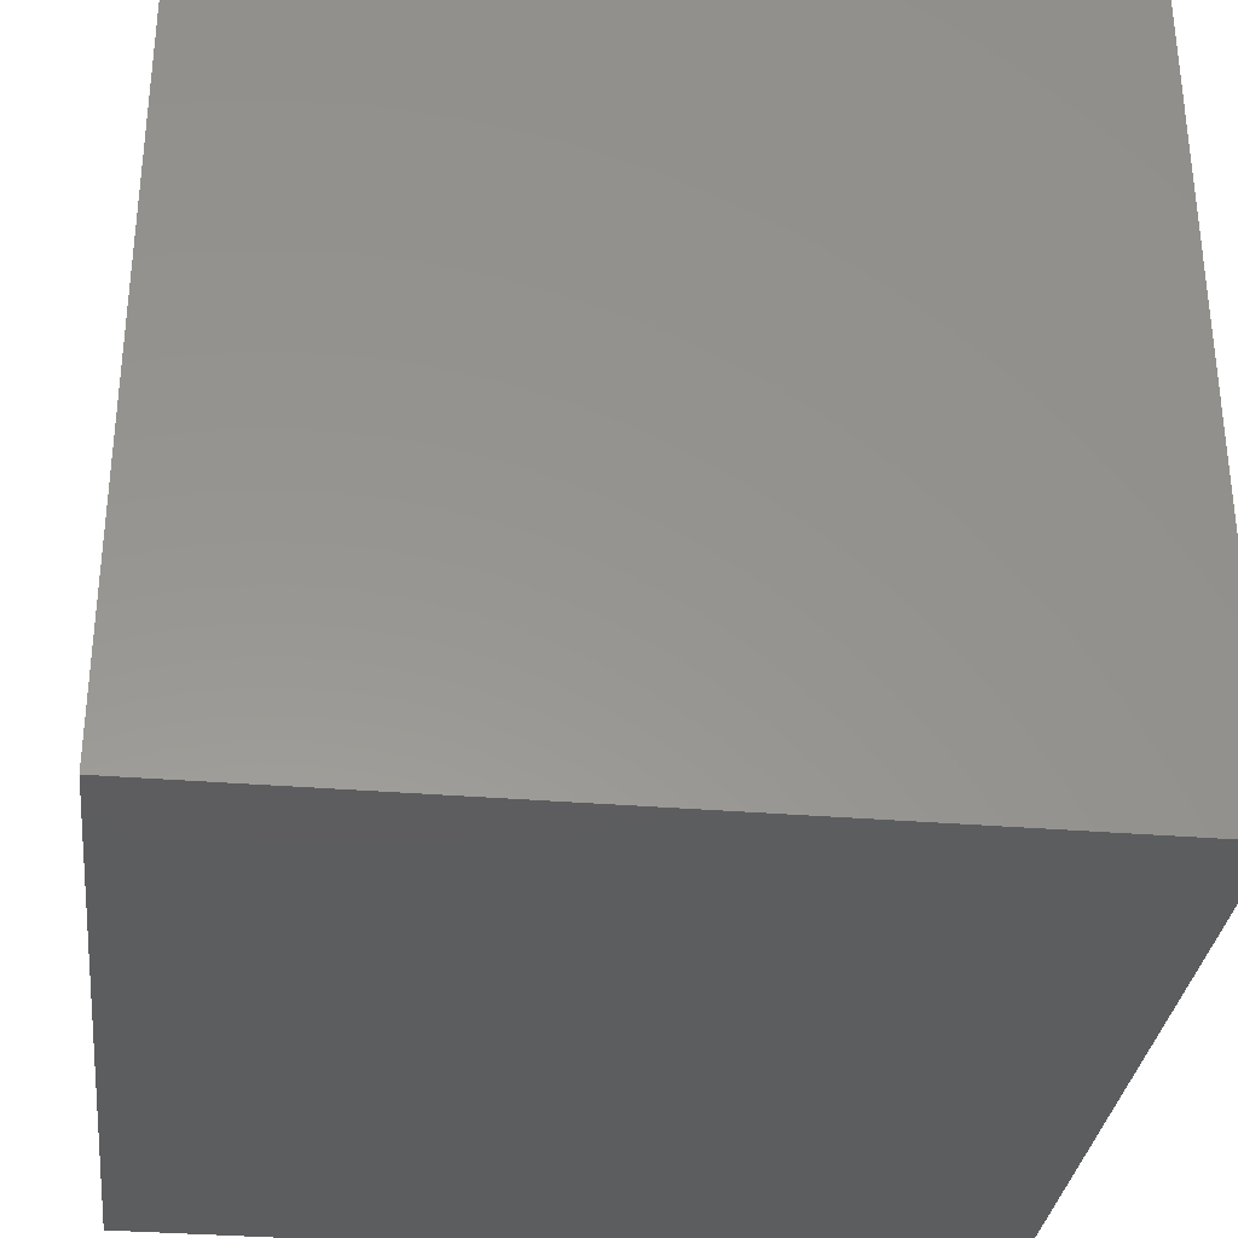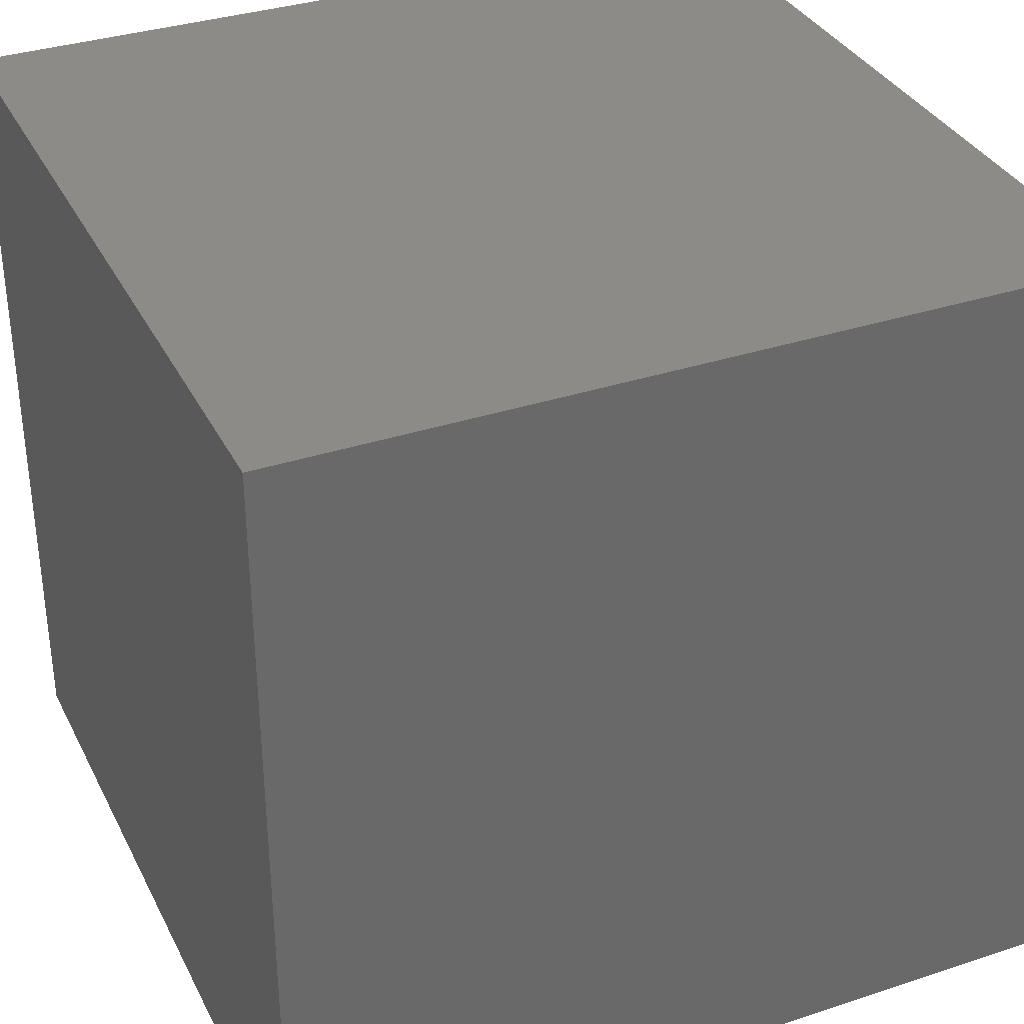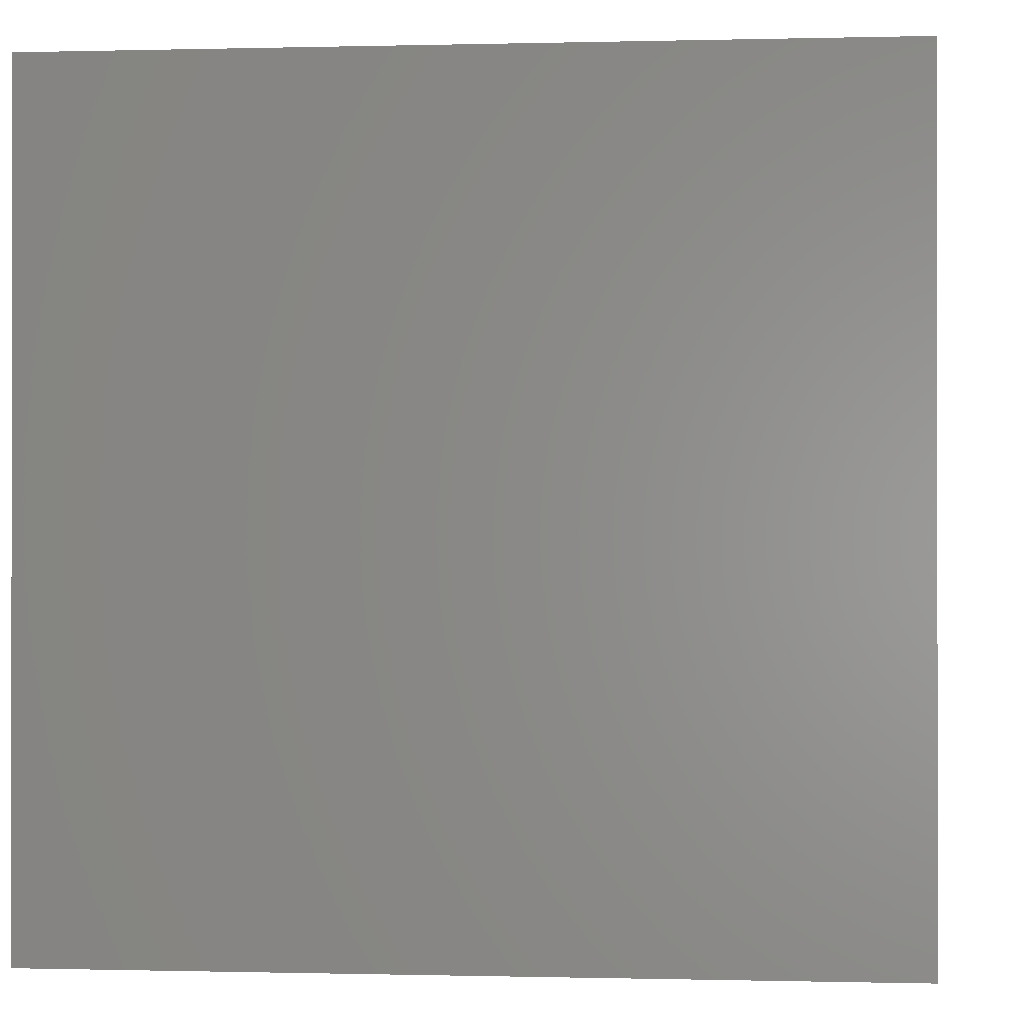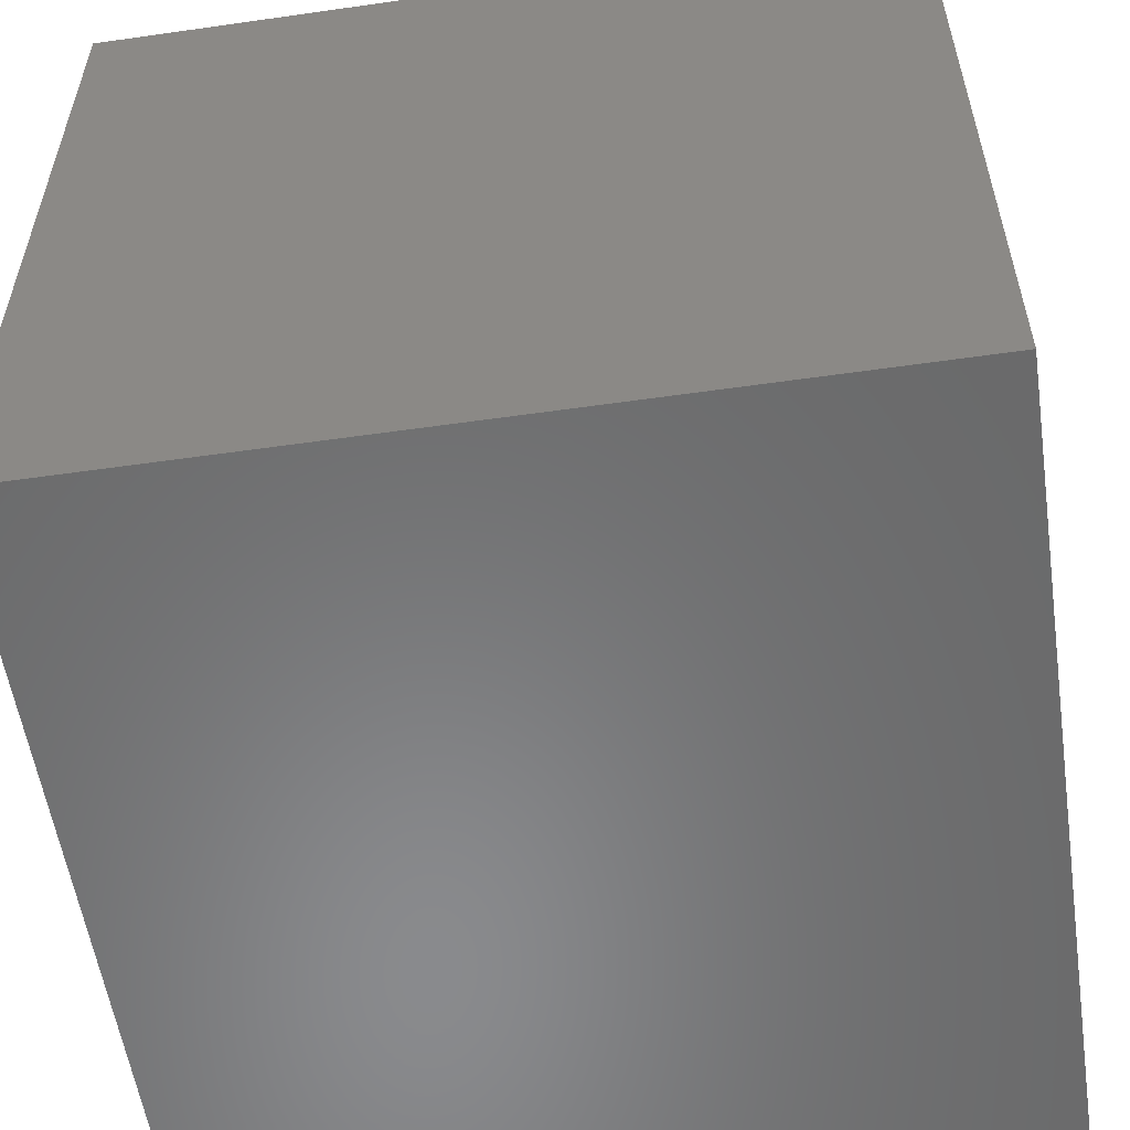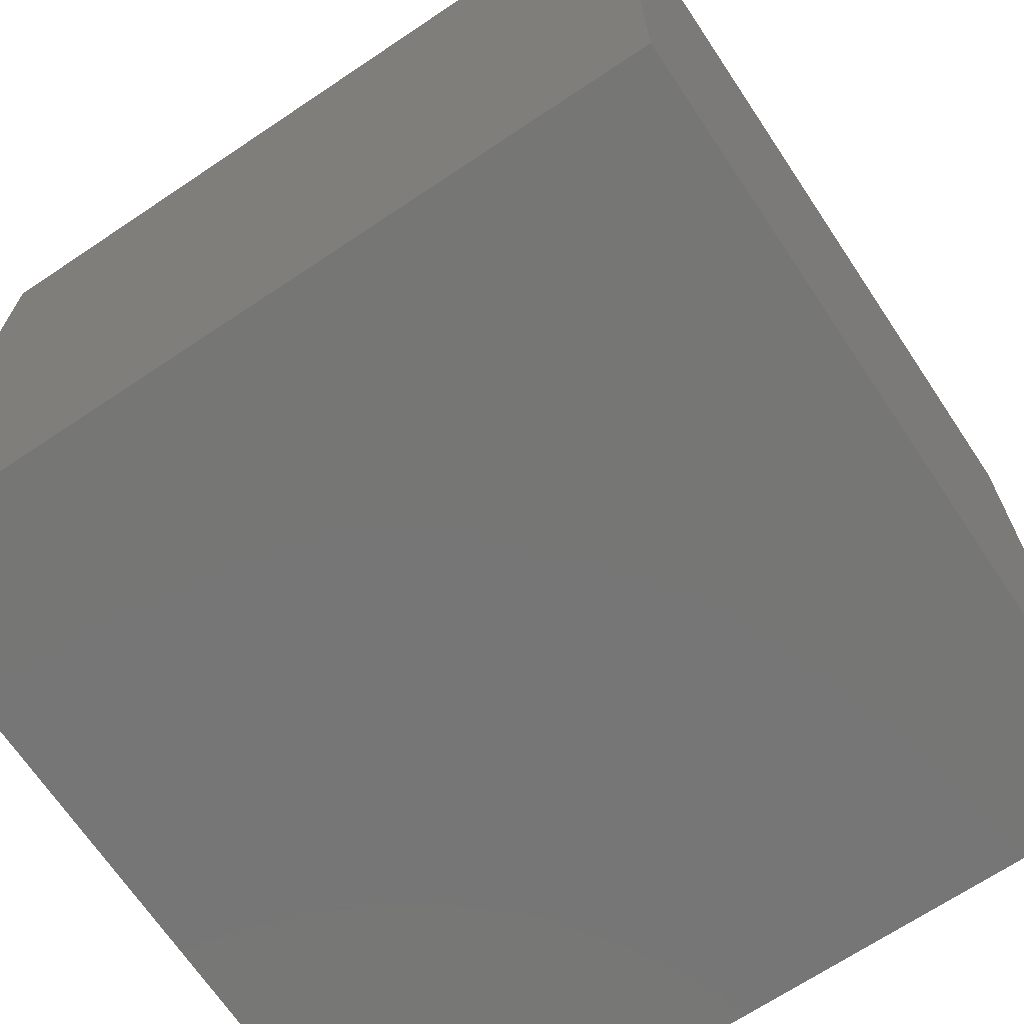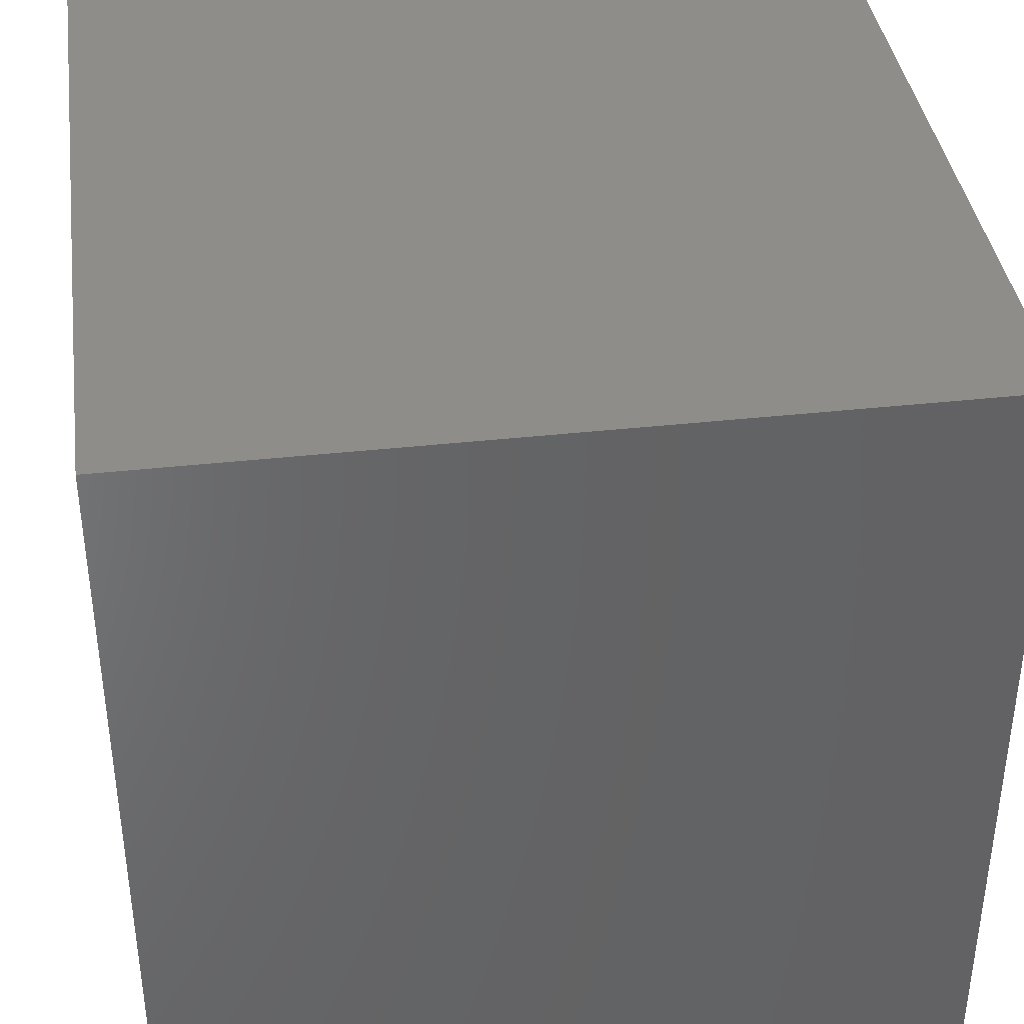
<metadata>
{"format":"stl","ext":"stl","renderer":"f3d","projection":"perspective","resolution":1024,"background":"white","views":[{"elev":-32.3,"azim":-96.6,"up":"+Z"},{"elev":34.6,"azim":156.2,"up":"+Z"},{"elev":-0.3,"azim":95.6,"up":"+Z"},{"elev":-56.1,"azim":8.5,"up":"+Y"},{"elev":-68.7,"azim":33.8,"up":"+Y"},{"elev":38.8,"azim":82.1,"up":"+Y"}]}
</metadata>
<code>
# stl→obj: 8 verts, 12 faces
v 0.1 0.1 0
v 0.1 0 0
v 0.1 0.1 -0.1
v 0.1 0 -0.1
v 0 0.1 0
v 0 0.1 -0.1
v 0 0 0
v 0 0 -0.1
f 1 2 3
f 3 2 4
f 5 1 6
f 6 1 3
f 7 5 8
f 8 5 6
f 2 7 4
f 4 7 8
f 7 2 5
f 5 2 1
f 4 8 3
f 3 8 6

</code>
